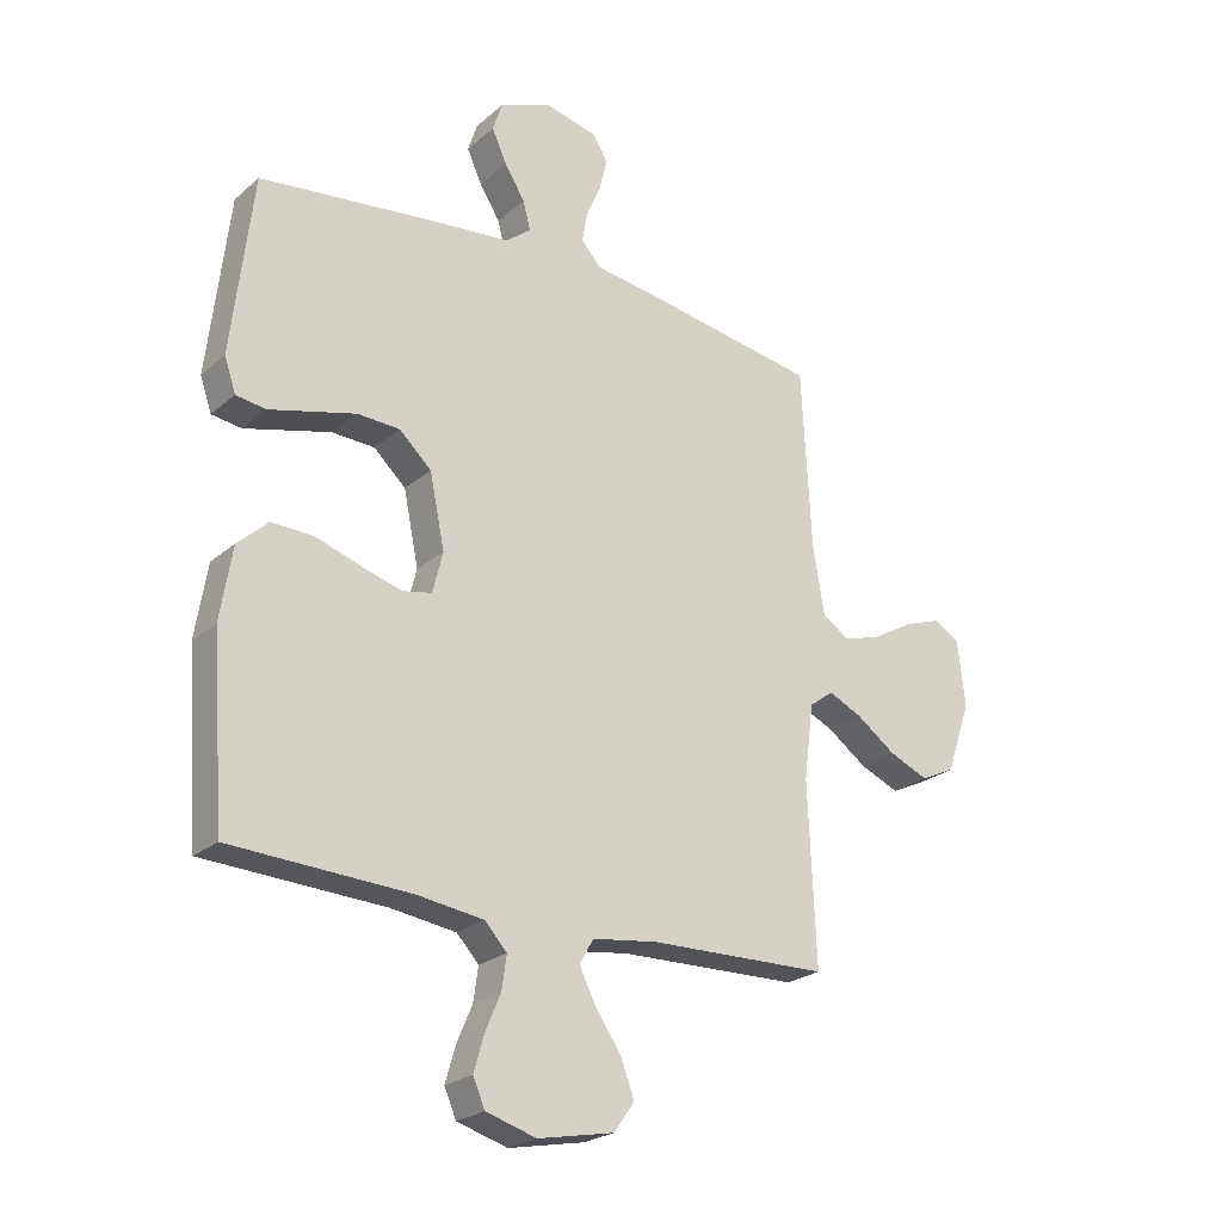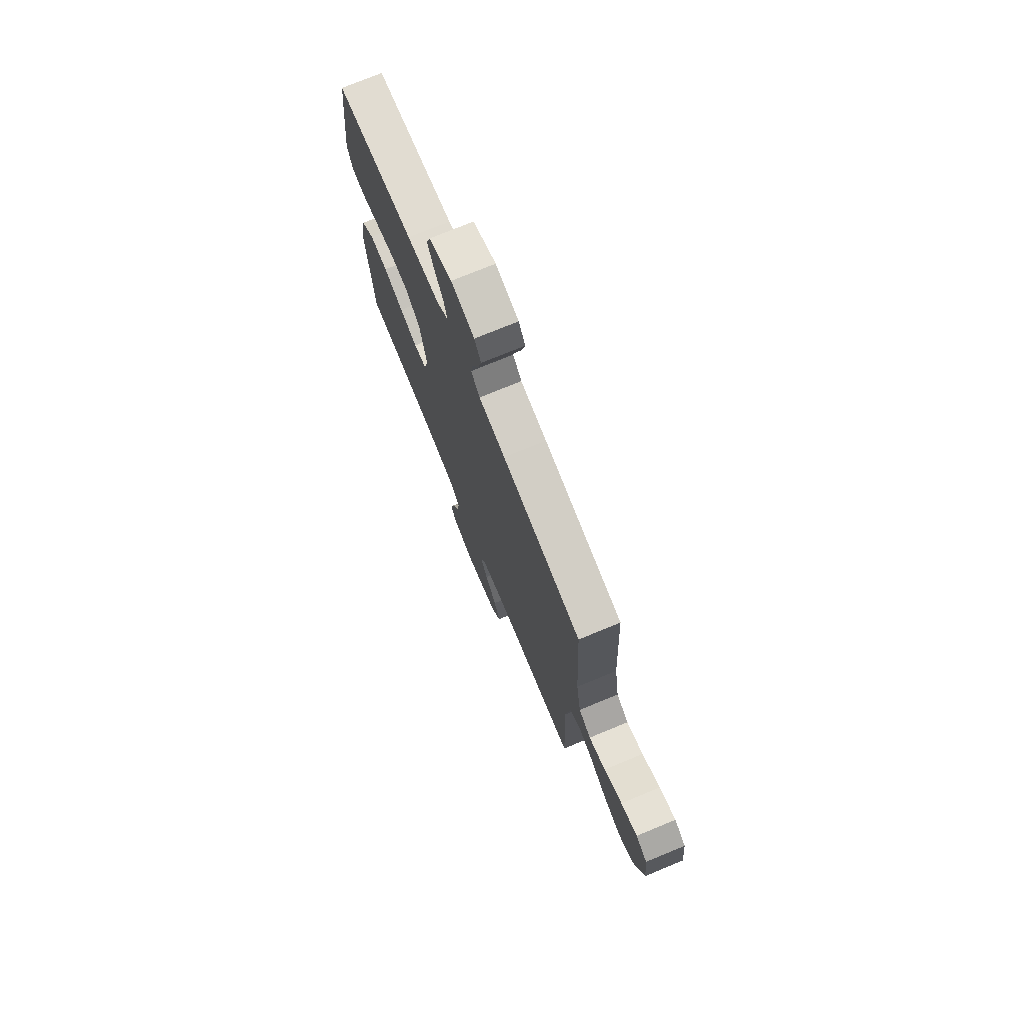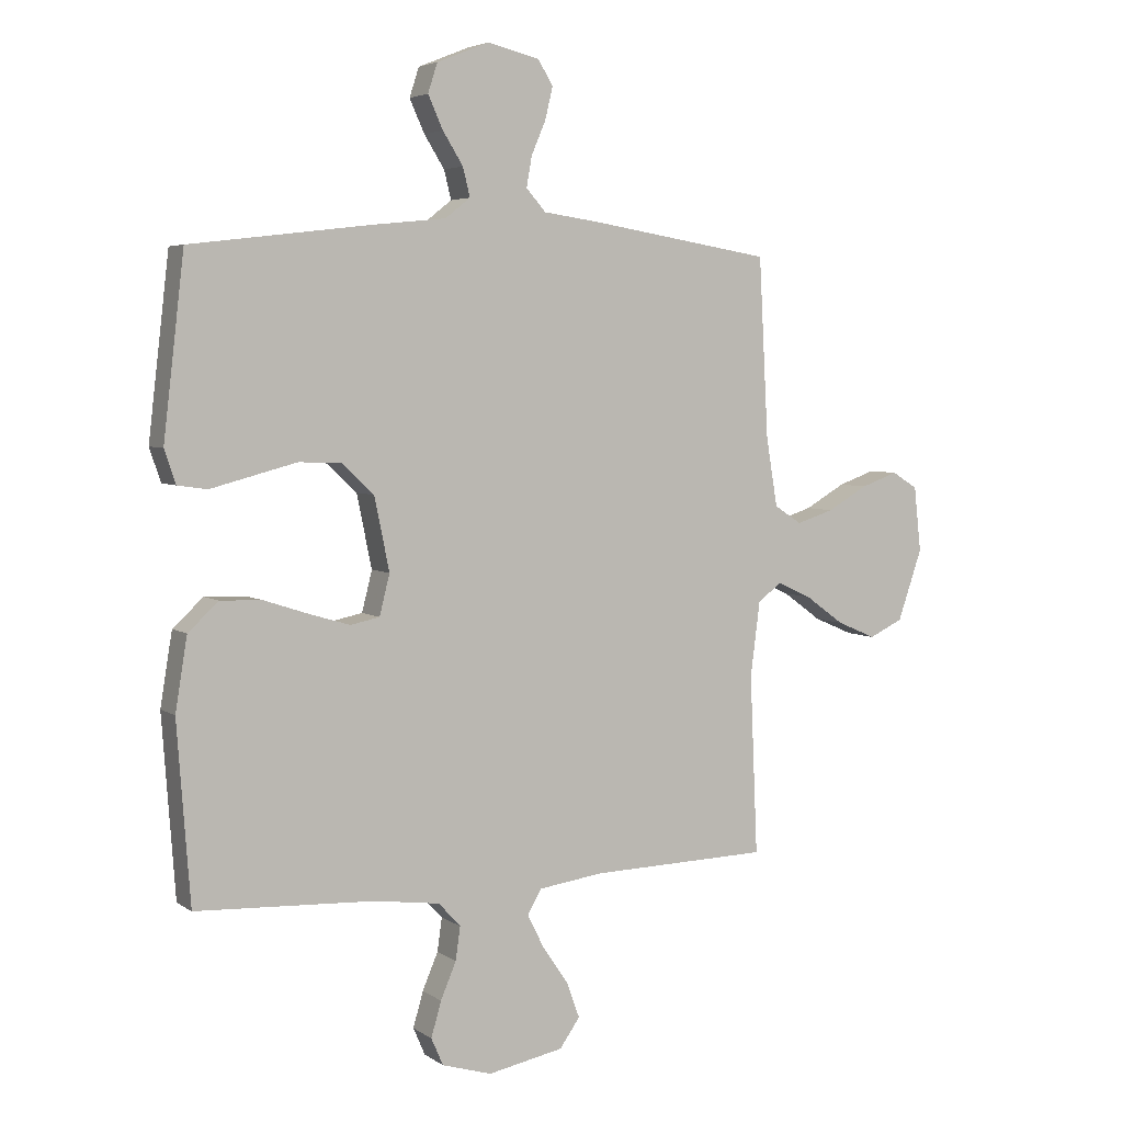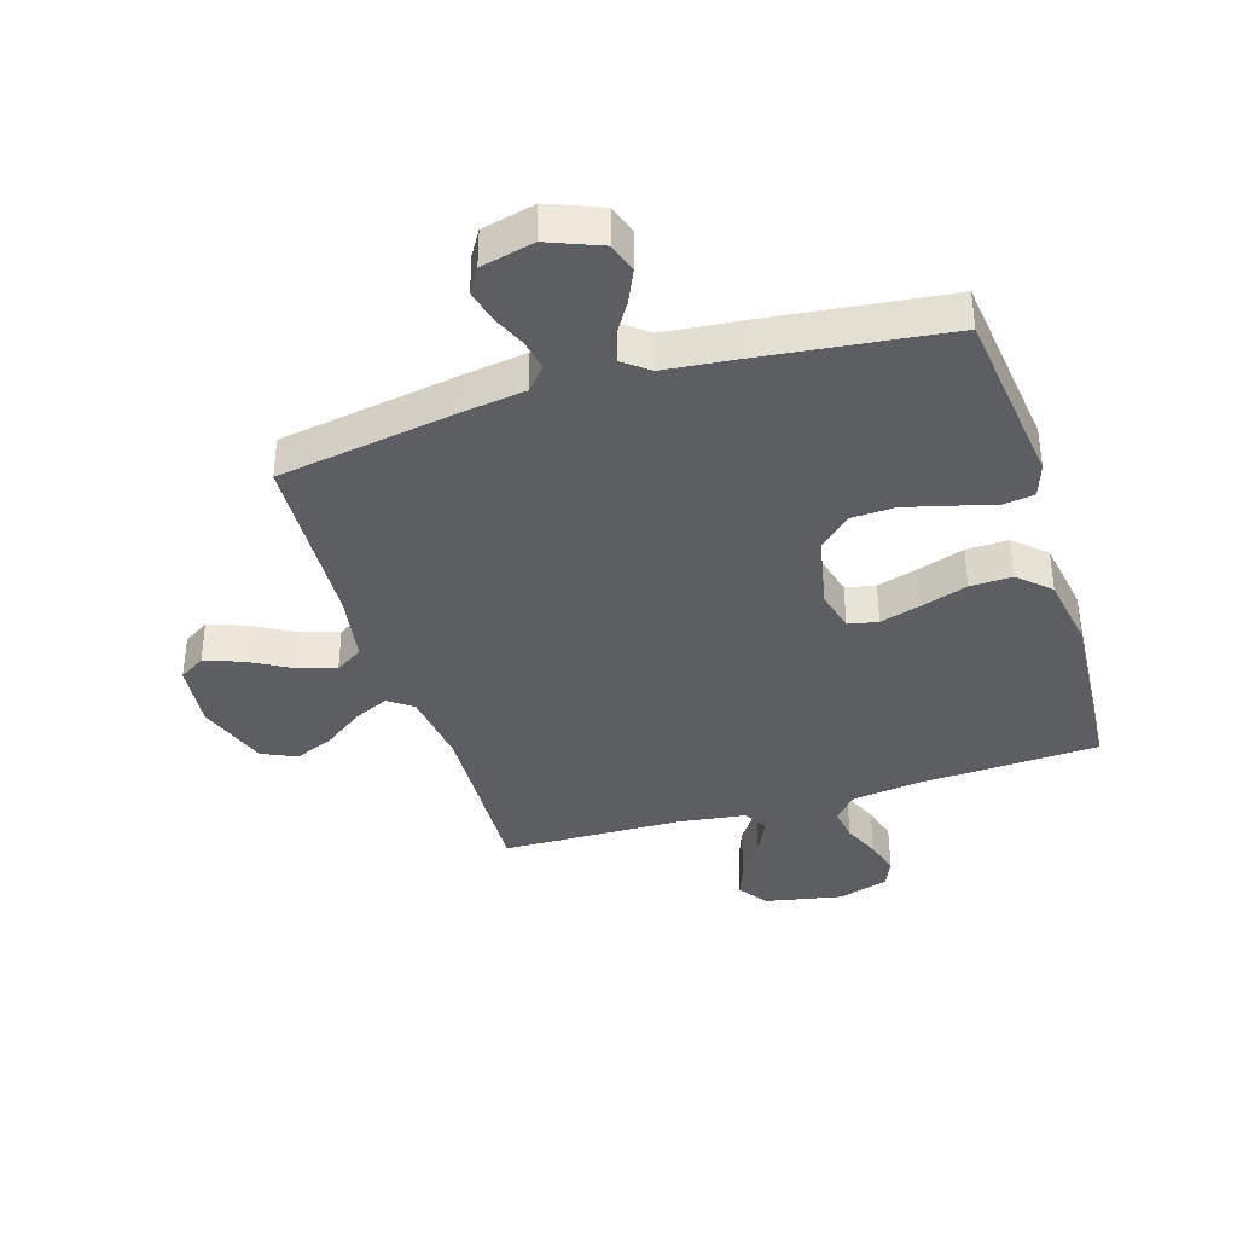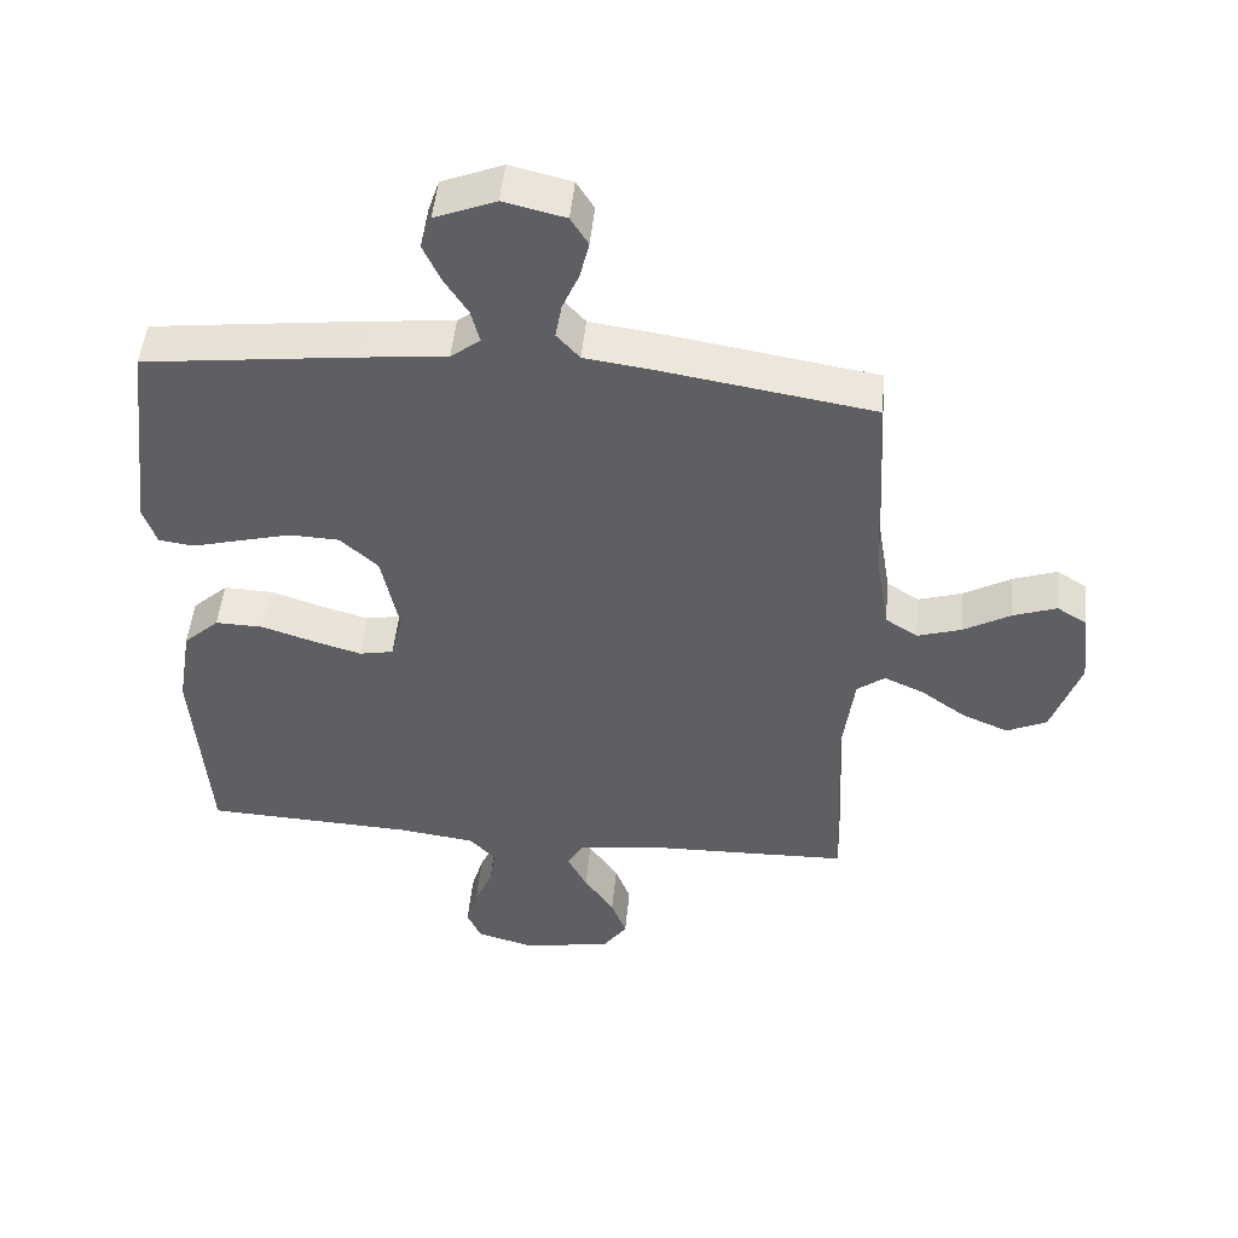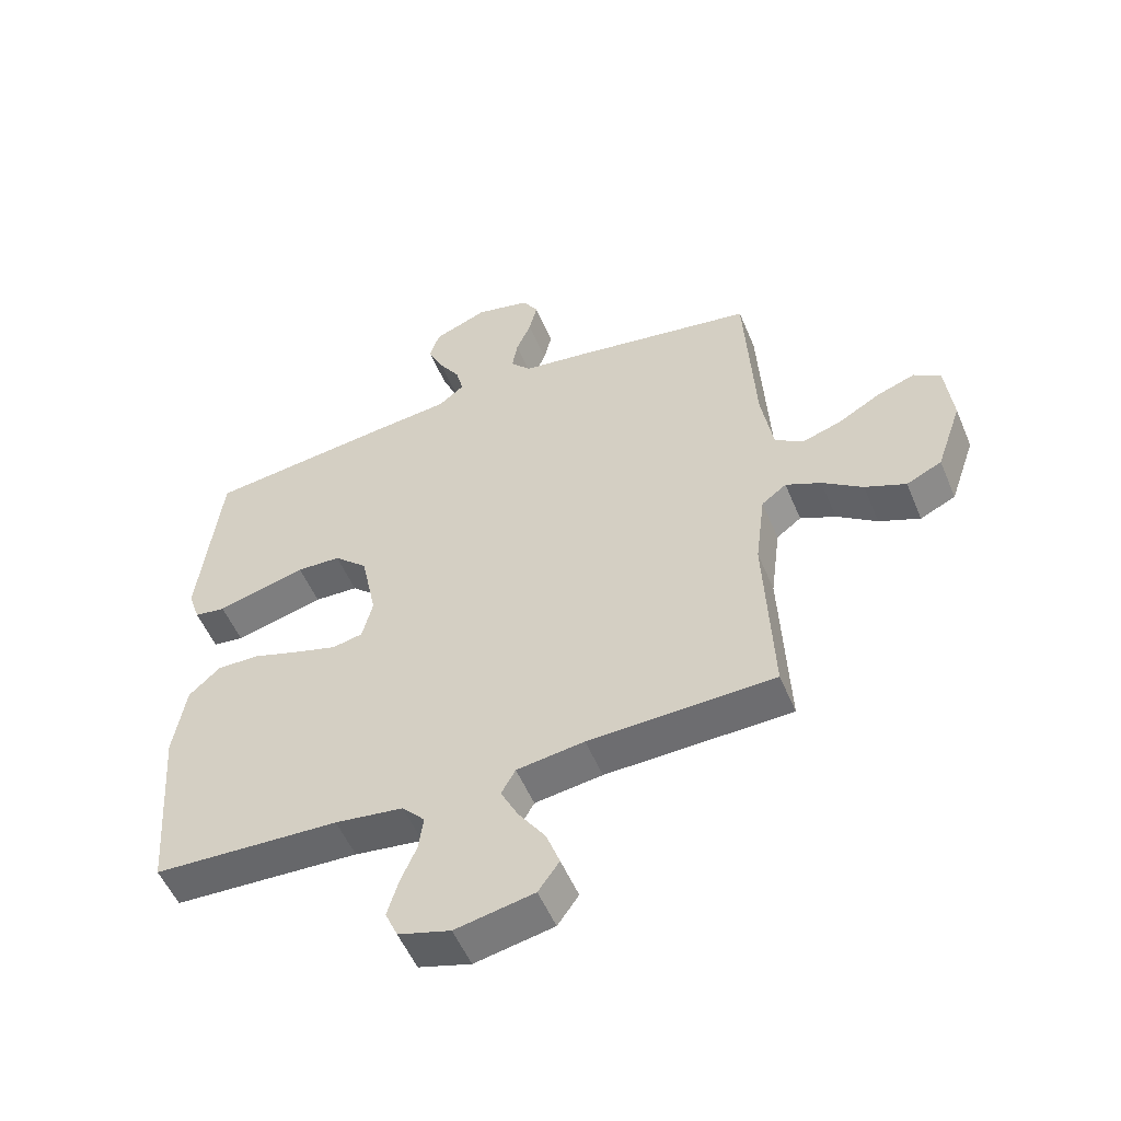
<metadata>
{"format":"obj","ext":"obj","renderer":"f3d","projection":"perspective","resolution":1024,"background":"white","views":[{"elev":-23.8,"azim":144.1,"up":"+Z"},{"elev":74.6,"azim":-112.4,"up":"+Z"},{"elev":4.6,"azim":152.6,"up":"+Z"},{"elev":-37.8,"azim":17.3,"up":"+Y"},{"elev":49.1,"azim":-174.5,"up":"+Z"},{"elev":-53.4,"azim":-157.5,"up":"+Z"}]}
</metadata>
<code>
v 0.5 0.07 -0.5
v 0.2 0.07 -0.514
v 0.09 0.07 -0.529
v 0.053 0.07 -0.569
v 0.061 0.07 -0.625
v 0.087 0.07 -0.686
v 0.104 0.07 -0.745
v 0.084 0.07 -0.791
v 0 0.07 -0.816
v -0.127 0.07 -0.791
v -0.161 0.07 -0.743
v -0.139 0.07 -0.683
v -0.096 0.07 -0.62
v -0.068 0.07 -0.564
v -0.091 0.07 -0.523
v -0.2 0.07 -0.508
v -0.5 0.07 -0.5
v -0.487 0.07 -0.2
v -0.503 0.07 -0.075
v -0.543 0.07 -0.045
v -0.6 0.07 -0.071
v -0.665 0.07 -0.118
v -0.731 0.07 -0.146
v -0.788 0.07 -0.119
v -0.829 0.07 0
v -0.817 0.07 0.109
v -0.774 0.07 0.136
v -0.712 0.07 0.114
v -0.644 0.07 0.075
v -0.581 0.07 0.055
v -0.535 0.07 0.085
v -0.516 0.07 0.2
v -0.5 0.07 0.5
v -0.2 0.07 0.549
v -0.1 0.07 0.563
v -0.067 0.07 0.6
v -0.076 0.07 0.651
v -0.1 0.07 0.707
v -0.113 0.07 0.761
v -0.088 0.07 0.802
v 0 0.07 0.823
v 0.087 0.07 0.788
v 0.103 0.07 0.739
v 0.078 0.07 0.684
v 0.044 0.07 0.63
v 0.032 0.07 0.582
v 0.074 0.07 0.549
v 0.2 0.07 0.536
v 0.5 0.07 0.5
v 0.535 0.07 0.2
v 0.516 0.07 0.144
v 0.466 0.07 0.137
v 0.398 0.07 0.155
v 0.322 0.07 0.175
v 0.251 0.07 0.172
v 0.197 0.07 0.122
v 0.172 0.07 0
v 0.189 0.07 -0.068
v 0.238 0.07 -0.078
v 0.306 0.07 -0.058
v 0.382 0.07 -0.033
v 0.451 0.07 -0.031
v 0.502 0.07 -0.078
v 0.522 0.07 -0.2
v 0.5 0 -0.5
v 0.2 0 -0.514
v 0.09 0 -0.529
v 0.053 0 -0.569
v 0.061 0 -0.625
v 0.087 0 -0.686
v 0.104 0 -0.745
v 0.084 0 -0.791
v 0 0 -0.816
v -0.127 0 -0.791
v -0.161 0 -0.743
v -0.139 0 -0.683
v -0.096 0 -0.62
v -0.068 0 -0.564
v -0.091 0 -0.523
v -0.2 0 -0.508
v -0.5 0 -0.5
v -0.487 0 -0.2
v -0.503 0 -0.075
v -0.543 0 -0.045
v -0.6 0 -0.071
v -0.665 0 -0.118
v -0.731 0 -0.146
v -0.788 0 -0.119
v -0.829 0 0
v -0.817 0 0.109
v -0.774 0 0.136
v -0.712 0 0.114
v -0.644 0 0.075
v -0.581 0 0.055
v -0.535 0 0.085
v -0.516 0 0.2
v -0.5 0 0.5
v -0.2 0 0.549
v -0.1 0 0.563
v -0.067 0 0.6
v -0.076 0 0.651
v -0.1 0 0.707
v -0.113 0 0.761
v -0.088 0 0.802
v 0 0 0.823
v 0.087 0 0.788
v 0.103 0 0.739
v 0.078 0 0.684
v 0.044 0 0.63
v 0.032 0 0.582
v 0.074 0 0.549
v 0.2 0 0.536
v 0.5 0 0.5
v 0.535 0 0.2
v 0.516 0 0.144
v 0.466 0 0.137
v 0.398 0 0.155
v 0.322 0 0.175
v 0.251 0 0.172
v 0.197 0 0.122
v 0.172 0 0
v 0.189 0 -0.068
v 0.238 0 -0.078
v 0.306 0 -0.058
v 0.382 0 -0.033
v 0.451 0 -0.031
v 0.502 0 -0.078
v 0.522 0 -0.2
f 63 64 1 2
f 60 61 62 63
f 59 60 63 2
f 58 59 2 3
f 57 58 3 4
f 56 57 4
f 50 51 52 53
f 50 53 54
f 47 48 49 50
f 47 50 54 55
f 42 43 44 45
f 40 41 42 45
f 40 45 46
f 37 38 39 40
f 36 37 40 46
f 35 36 46 47
f 32 33 34 35
f 31 32 35 47
f 26 27 28 29
f 26 29 30
f 25 26 30
f 24 25 30
f 21 22 23 24
f 20 21 24 30
f 19 20 30 31
f 16 17 18
f 15 16 18 19
f 10 11 12 13
f 10 13 14
f 9 10 14
f 8 9 14
f 5 6 7 8
f 4 5 8 14
f 56 4 14 15
f 47 55 56
f 31 47 56
f 15 19 31 56
f 66 65 128 127
f 127 126 125 124
f 66 127 124 123
f 67 66 123 122
f 68 67 122 121
f 68 121 120
f 117 116 115 114
f 118 117 114
f 114 113 112 111
f 119 118 114 111
f 109 108 107 106
f 109 106 105 104
f 110 109 104
f 104 103 102 101
f 110 104 101 100
f 111 110 100 99
f 99 98 97 96
f 111 99 96 95
f 93 92 91 90
f 94 93 90
f 94 90 89
f 94 89 88
f 88 87 86 85
f 94 88 85 84
f 95 94 84 83
f 82 81 80
f 83 82 80 79
f 77 76 75 74
f 78 77 74
f 78 74 73
f 78 73 72
f 72 71 70 69
f 78 72 69 68
f 79 78 68 120
f 120 119 111
f 120 111 95
f 120 95 83 79
f 1 65 66 2
f 2 66 67 3
f 3 67 68 4
f 4 68 69 5
f 5 69 70 6
f 6 70 71 7
f 7 71 72 8
f 8 72 73 9
f 9 73 74 10
f 10 74 75 11
f 11 75 76 12
f 12 76 77 13
f 13 77 78 14
f 14 78 79 15
f 15 79 80 16
f 16 80 81 17
f 17 81 82 18
f 18 82 83 19
f 19 83 84 20
f 20 84 85 21
f 21 85 86 22
f 22 86 87 23
f 23 87 88 24
f 24 88 89 25
f 25 89 90 26
f 26 90 91 27
f 27 91 92 28
f 28 92 93 29
f 29 93 94 30
f 30 94 95 31
f 31 95 96 32
f 32 96 97 33
f 33 97 98 34
f 34 98 99 35
f 35 99 100 36
f 36 100 101 37
f 37 101 102 38
f 38 102 103 39
f 39 103 104 40
f 40 104 105 41
f 41 105 106 42
f 42 106 107 43
f 43 107 108 44
f 44 108 109 45
f 45 109 110 46
f 46 110 111 47
f 47 111 112 48
f 48 112 113 49
f 49 113 114 50
f 50 114 115 51
f 51 115 116 52
f 52 116 117 53
f 53 117 118 54
f 54 118 119 55
f 55 119 120 56
f 56 120 121 57
f 57 121 122 58
f 58 122 123 59
f 59 123 124 60
f 60 124 125 61
f 61 125 126 62
f 62 126 127 63
f 63 127 128 64
f 64 128 65 1

</code>
